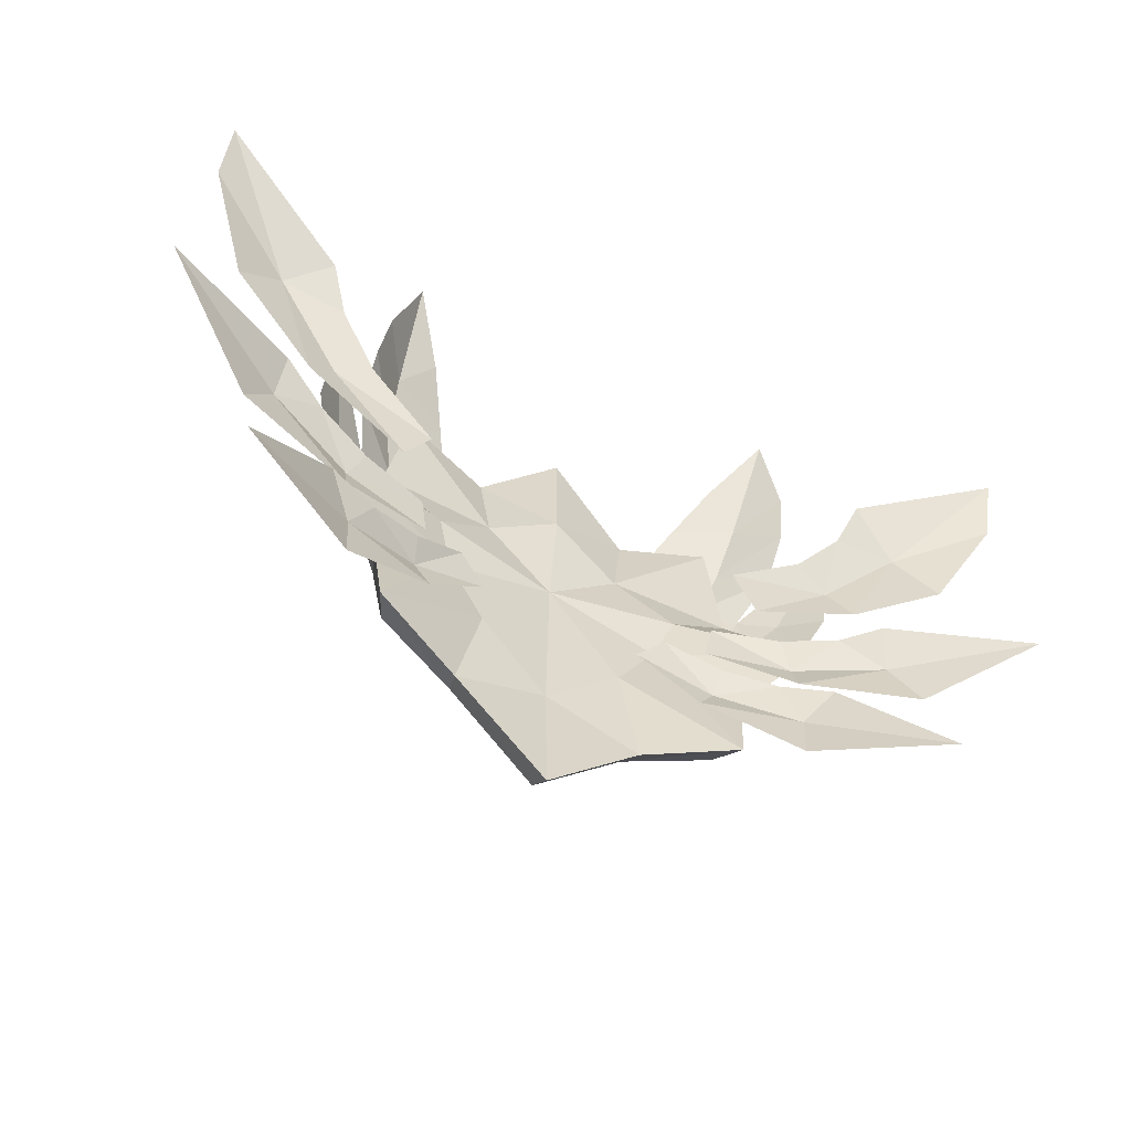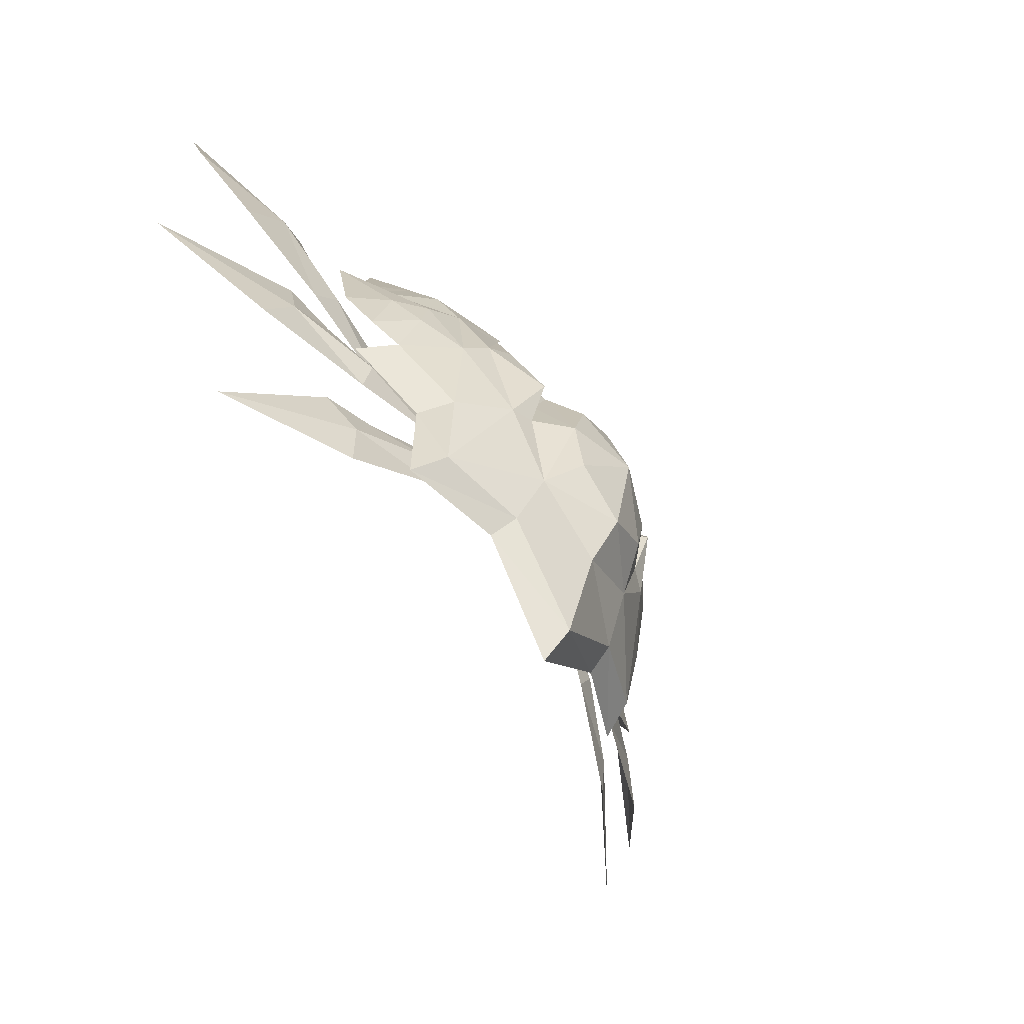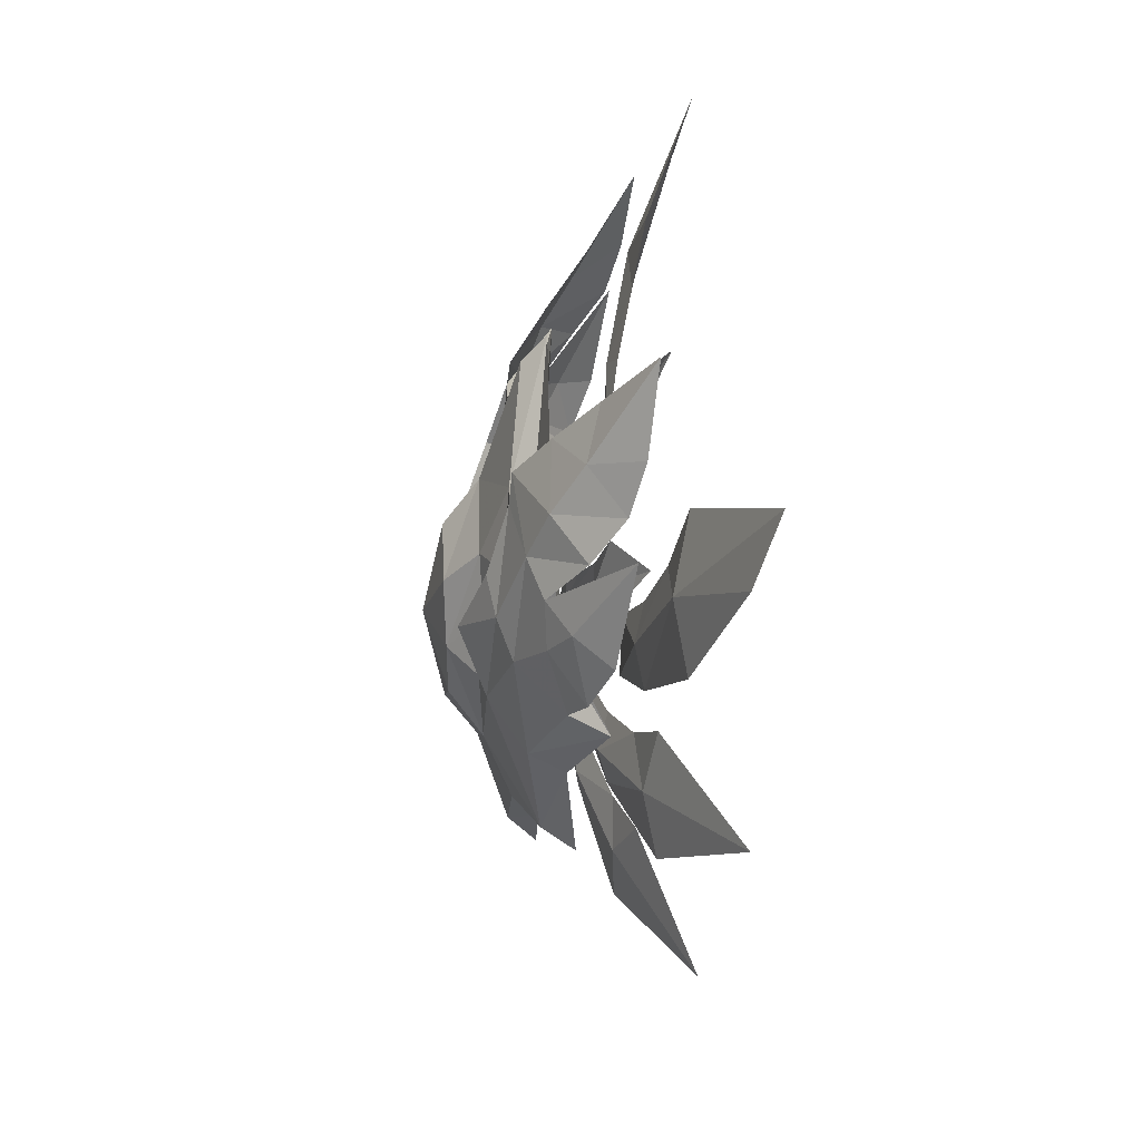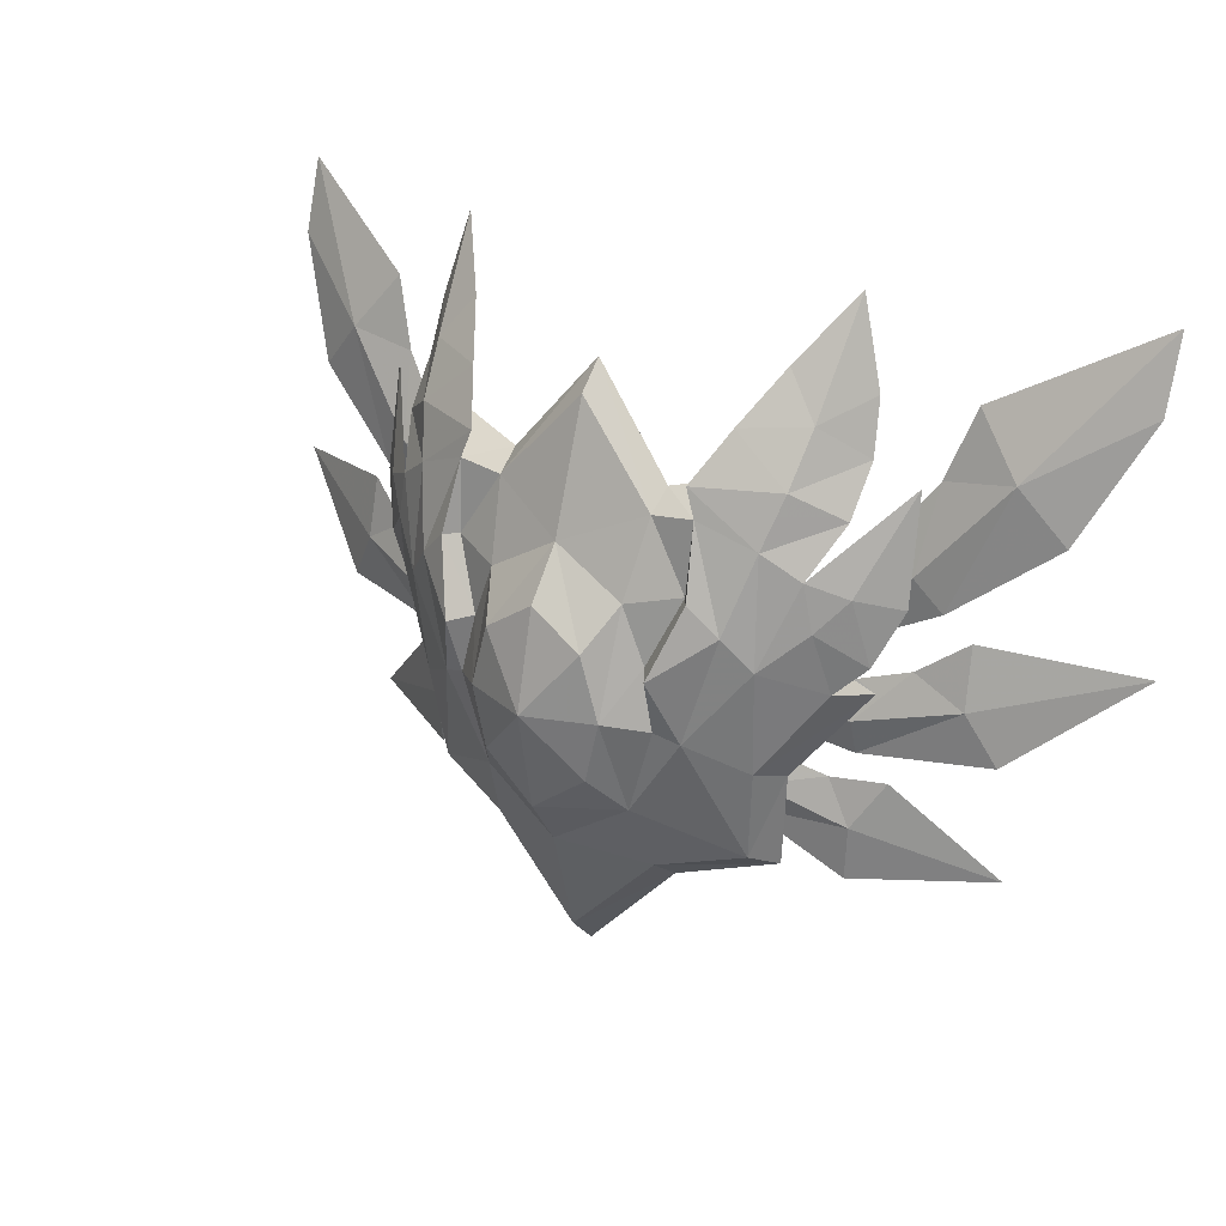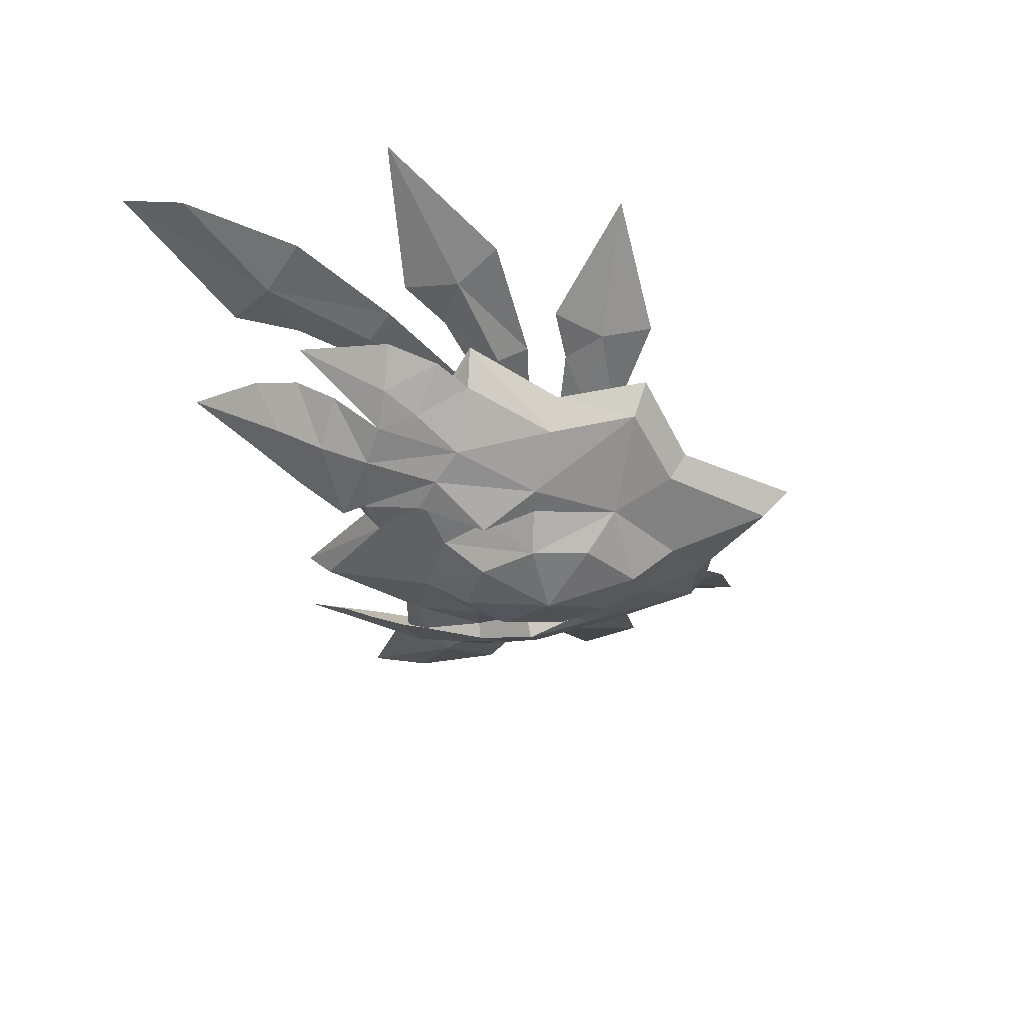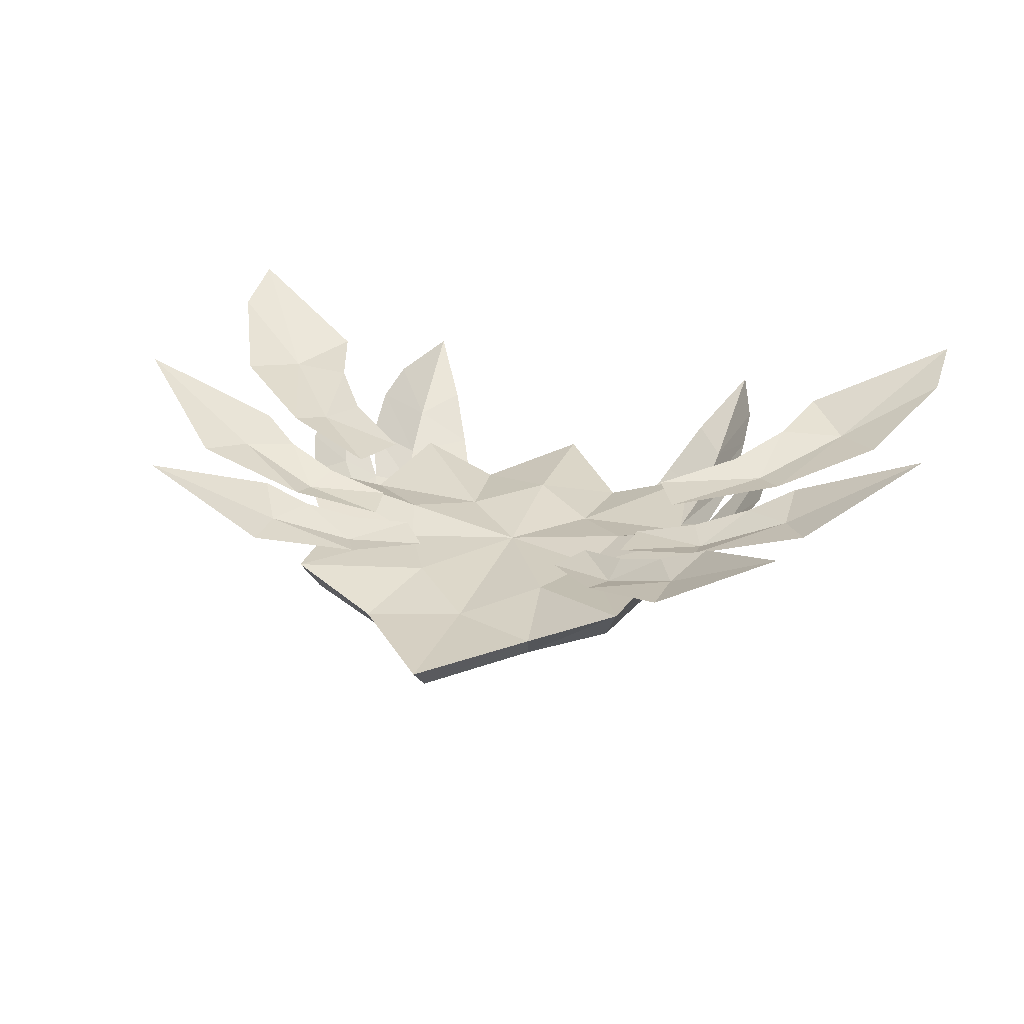
<metadata>
{"format":"obj","ext":"obj","renderer":"f3d","projection":"perspective","resolution":1024,"background":"white","views":[{"elev":-61.0,"azim":153.0,"up":"+Z"},{"elev":-61.1,"azim":-57.8,"up":"+Z"},{"elev":30.5,"azim":88.3,"up":"+Z"},{"elev":25.3,"azim":35.0,"up":"+Z"},{"elev":-38.5,"azim":104.5,"up":"+Y"},{"elev":26.8,"azim":-161.4,"up":"+Y"}]}
</metadata>
<code>
g faqixuanwu_upgrade
v -5.742 -0.9983 38.02
v -6.956 0.7928 40.35
v -9.766 0.6101 38.09
v -9.076 -0.4365 35.55
v -8.087 -1.823 31.78
v -6.619 -2.252 33.18
v -6.256 -1.159 36.65
v -11.96 3.946 39.03
v -11.89 2.28 36.71
v -10.06 2.207 40.66
v -10.85 0.3558 34.33
v -11.32 0.4301 32
v -9.386 -1.054 30.19
v -11.85 1.339 28.9
v -13.24 2.184 30.24
v -8.35 2.885 42.81
v -12.57 1.522 33.54
v -14.3 3.336 32.83
v 5.742 -0.9983 38.02
v 9.076 -0.4365 35.55
v 9.766 0.6101 38.09
v 6.956 0.7928 40.35
v 8.088 -1.823 31.78
v 6.256 -1.159 36.65
v 6.62 -2.252 33.18
v 11.96 3.946 39.03
v 10.06 2.207 40.66
v 11.89 2.28 36.71
v 10.85 0.3558 34.33
v 9.387 -1.054 30.19
v 11.32 0.43 32
v 11.86 1.339 28.9
v 13.24 2.184 30.24
v 8.351 2.885 42.81
v 12.57 1.522 33.54
v 14.3 3.336 32.83
v -15.38 4.532 32.46
v -14.01 4.155 33.99
v -17.96 5.431 38.71
v -20.24 5.959 36.21
v -16.73 4.446 28.14
v -18.19 5.016 25.6
v -12.19 3.117 25.41
v -12.11 2.696 27.13
v -11.83 3.413 21.27
v -11.67 3.52 18.56
v -7.079 1.973 21.64
v -7.881 1.84 23.03
v 15.38 4.532 32.46
v 20.24 5.959 36.21
v 17.96 5.43 38.71
v 14.01 4.155 33.99
v 12.19 3.117 25.41
v 18.19 5.016 25.6
v 16.73 4.446 28.14
v 12.11 2.696 27.13
v 7.08 1.973 21.64
v 11.67 3.52 18.56
v 11.83 3.413 21.27
v 7.881 1.84 23.03
v -10.44 5.294 45.91
v -14.16 4.267 38.13
v -11.71 4.737 41.66
v 10.44 5.294 45.91
v 14.17 4.267 38.13
v 11.71 4.737 41.66
v -14.47 5.482 38.14
v -15.64 6.242 41.57
v -23.03 8.022 41.98
v -23.06 9.137 45.6
v -9.778 3.769 29.61
v -8.47 3.902 32.04
v -12.24 4.664 35.06
v -14.3 4.171 29.58
v -16.61 5.066 31.21
v -23.73 8.379 30.13
v -7.585 2.024 26.44
v -7.983 2.186 28.7
v -11.39 3.166 28.75
v -10.7 3.447 23.6
v -13.22 4.411 23.56
v -17.97 7.014 18.77
v -4.118 1.282 24.84
v -5.529 1.735 26.33
v -8.109 2.517 24.55
v 15.64 6.242 41.57
v 14.47 5.482 38.14
v 23.03 8.022 41.98
v 23.06 9.137 45.6
v 9.778 3.769 29.61
v 12.24 4.664 35.06
v 8.47 3.902 32.04
v 16.61 5.066 31.21
v 14.3 4.171 29.58
v 23.73 8.379 30.13
v 7.585 2.024 26.44
v 11.39 3.166 28.75
v 7.984 2.186 28.7
v 13.22 4.411 23.56
v 10.7 3.447 23.6
v 17.97 7.014 18.77
v 4.118 1.282 24.84
v 8.11 2.517 24.55
v 5.529 1.735 26.33
f 1 2 3
f 3 4 1
f 5 6 7
f 7 4 5
f 8 9 3
f 3 10 8
f 11 12 13
f 13 4 11
f 14 13 12
f 12 15 14
f 2 16 10
f 10 3 2
f 9 11 4
f 4 3 9
f 17 18 15
f 15 12 17
f 19 20 21
f 21 22 19
f 23 20 24
f 24 25 23
f 26 27 21
f 21 28 26
f 29 20 30
f 30 31 29
f 32 33 31
f 31 30 32
f 22 21 27
f 27 34 22
f 28 21 20
f 20 29 28
f 35 31 33
f 33 36 35
f 37 38 39
f 39 40 37
f 41 42 43
f 43 44 41
f 45 46 47
f 47 48 45
f 49 50 51
f 51 52 49
f 53 54 55
f 55 56 53
f 57 58 59
f 59 60 57
f 16 61 10
f 11 62 17
f 7 1 4
f 63 8 10
f 4 13 5
f 62 18 17
f 10 61 63
f 34 27 64
f 29 35 65
f 24 20 19
f 66 27 26
f 20 23 30
f 65 35 36
f 27 66 64
f 29 31 35
f 39 67 68
f 69 39 70
f 70 39 68
f 69 40 39
f 37 71 38
f 38 72 73
f 71 72 38
f 38 73 67
f 39 38 67
f 74 75 41
f 41 75 76
f 41 76 42
f 77 44 43
f 78 79 44
f 78 44 77
f 79 74 44
f 44 74 41
f 80 81 45
f 45 81 82
f 45 82 46
f 83 48 47
f 84 85 48
f 84 48 83
f 85 80 48
f 48 80 45
f 51 86 87
f 88 89 51
f 89 86 51
f 88 51 50
f 49 52 90
f 52 91 92
f 90 52 92
f 52 87 91
f 51 87 52
f 55 93 94
f 95 93 55
f 54 95 55
f 53 56 96
f 56 97 98
f 96 56 98
f 56 94 97
f 55 94 56
f 59 99 100
f 101 99 59
f 58 101 59
f 57 60 102
f 60 103 104
f 102 60 104
f 60 100 103
f 59 100 60
g faqixuanwu_upgrade
v -9.386 -1.054 30.19
v -11.85 1.339 28.9
v -9.098 -0.4608 24.9
v -6.509 -2.342 26.43
v -8.581 0.1183 20.25
v -3.936 -2.591 22.45
v 0.000325 -2.572 34.62
v -3.542 -2.577 32.54
v -2.557 -4.355 30.5
v 0.000314 -4.38 32.2
v -6.105 -1.513 33.12
v -3.542 -2.577 32.54
v -4.059 -1.138 36.35
v -6.256 -1.159 36.65
v -4.652 -2.445 29.75
v -6.619 -2.252 33.18
v -5.423 -3.645 29.68
v -4.652 -2.445 29.75
v -3.481 -4.278 27.34
v -5.271 -2.724 26.83
v -3.936 -2.591 22.45
v -2.756 -4.283 24.32
v -9.819 1.345 24.28
v -9.334 1.803 19.38
v 0.00027 -1.464 14.51
v -4.423 -1.235 19.1
v -4.726 0.06006 18.14
v 0.000269 1e-06 13
v -4.059 -1.138 36.35
v 0.000348 -0.5082 40.84
v 0.000354 0.7457 42.18
v -4.107 0.08987 37.31
v -6.256 -1.159 36.65
v -8.69 1.148 38.56
v -13 3.243 28.49
v -8.69 1.148 38.56
v -9.7 0.8132 32.26
v -8.532 -0.272 32.81
v -8.068 0.5061 37.53
v -13 3.243 28.49
v -11.85 1.339 28.9
v -9.334 1.803 19.38
v -9.819 1.345 24.28
v -5.57 0.3906 27.26
v -3.644 0.292 23.76
v -4.726 0.06006 18.14
v 0.000289 -0.2142 20.22
v -4.107 0.08987 37.31
v 0.000335 0.8238 35.53
v -3.579 0.3171 32.87
v -8.69 1.148 38.56
v -13 3.243 28.49
v -6.51 1.032 29.94
v -9.7 0.8132 32.26
v 0.000282 -2.952 19.9
v 0.000286 -4.543 22.28
v 0.000282 -2.952 19.9
v -8.087 -1.823 31.78
v 9.387 -1.054 30.19
v 6.509 -2.342 26.43
v 9.098 -0.4609 24.9
v 11.86 1.339 28.9
v 3.937 -2.591 22.45
v 8.582 0.1183 20.25
v 2.558 -4.355 30.5
v 3.543 -2.577 32.54
v 6.105 -1.513 33.12
v 6.256 -1.159 36.65
v 4.059 -1.138 36.35
v 3.543 -2.577 32.54
v 4.653 -2.445 29.75
v 5.423 -3.645 29.68
v 6.62 -2.252 33.18
v 3.482 -4.278 27.34
v 4.653 -2.445 29.75
v 2.757 -4.283 24.32
v 3.937 -2.591 22.45
v 5.271 -2.724 26.83
v 9.334 1.803 19.38
v 9.82 1.345 24.28
v 4.727 0.06004 18.14
v 4.423 -1.235 19.1
v 4.059 -1.138 36.35
v 4.108 0.08985 37.31
v 6.256 -1.159 36.65
v 8.69 1.148 38.56
v 13 3.243 28.49
v 8.69 1.148 38.56
v 8.068 0.5061 37.53
v 8.533 -0.272 32.81
v 9.701 0.8131 32.26
v 13 3.243 28.49
v 11.86 1.339 28.9
v 9.334 1.803 19.38
v 3.644 0.292 23.76
v 5.57 0.3906 27.26
v 9.82 1.345 24.28
v 4.727 0.06004 18.14
v 4.108 0.08985 37.31
v 8.69 1.148 38.56
v 3.579 0.3171 32.87
v 13 3.243 28.49
v 6.511 1.032 29.94
v 9.701 0.8131 32.26
v 8.088 -1.823 31.78
v 0.000325 -2.572 34.62
v 0.000298 -5.503 27.29
v -5.271 -2.724 26.83
v -13 3.243 28.49
v -9.7 0.8132 32.26
v -6.51 1.032 29.94
v -5.57 0.3906 27.26
v 0.000317 0.05074 29.52
v -3.644 0.292 23.76
v 0.000317 0.05074 29.52
v 0.000269 1e-06 13
v -6.256 -1.159 36.65
v 0.000354 0.7457 42.18
v -10.85 0.3558 34.33
v -12.57 1.522 33.54
v -11.32 0.4301 32
v 0.000348 -0.5082 40.84
v 5.271 -2.724 26.83
v 0.000335 0.8238 35.53
v 3.579 0.3171 32.87
v 6.256 -1.159 36.65
f 105 106 107
f 107 108 105
f 108 107 109
f 109 110 108
f 111 112 113
f 113 114 111
f 115 116 117
f 117 118 115
f 119 115 120
f 120 121 119
f 112 122 123
f 123 113 112
f 123 124 125
f 125 126 123
f 109 107 127
f 127 128 109
f 129 130 131
f 131 132 129
f 133 134 135
f 135 136 133
f 130 109 128
f 128 131 130
f 137 133 136
f 136 138 137
f 107 106 139
f 139 127 107
f 140 141 142
f 142 143 140
f 144 145 142
f 142 141 144
f 146 147 148
f 148 149 146
f 150 146 149
f 149 151 150
f 152 153 154
f 154 155 152
f 156 157 148
f 148 147 156
f 158 155 154
f 154 157 158
f 125 159 160
f 160 126 125
f 161 110 130
f 130 129 161
f 121 120 162
f 162 108 121
f 163 164 165
f 165 166 163
f 164 167 168
f 168 165 164
f 111 114 169
f 169 170 111
f 171 172 173
f 173 174 171
f 175 176 177
f 177 171 175
f 170 169 178
f 178 179 170
f 178 180 181
f 181 182 178
f 168 183 184
f 184 165 168
f 129 132 185
f 185 186 129
f 187 188 135
f 135 134 187
f 186 185 183
f 183 168 186
f 189 190 188
f 188 187 189
f 165 184 191
f 191 166 165
f 192 193 194
f 194 195 192
f 196 195 194
f 194 197 196
f 198 199 200
f 200 201 198
f 202 151 199
f 199 198 202
f 203 204 205
f 205 153 203
f 206 201 200
f 200 207 206
f 208 207 205
f 205 204 208
f 181 180 160
f 160 159 181
f 161 129 186
f 186 167 161
f 176 164 209
f 209 177 176
f 210 117 116
f 123 211 113
f 212 108 110
f 126 211 123
f 121 108 212
f 115 119 116
f 110 109 130
f 160 211 126
f 115 118 120
f 123 122 124
f 162 105 108
f 213 214 215
f 113 211 114
f 212 119 121
f 216 217 218
f 149 219 151
f 153 219 154
f 157 219 148
f 154 219 157
f 151 220 150
f 143 221 140
f 152 222 153
f 223 224 225
f 210 226 117
f 210 174 173
f 178 169 211
f 227 167 164
f 180 178 211
f 176 227 164
f 171 174 175
f 167 186 168
f 160 180 211
f 171 177 172
f 178 182 179
f 209 164 163
f 206 207 208
f 169 114 211
f 227 176 175
f 200 199 219
f 199 151 219
f 228 229 217
f 207 200 219
f 205 207 219
f 151 202 220
f 193 192 230
f 203 153 222
f 210 173 226

</code>
